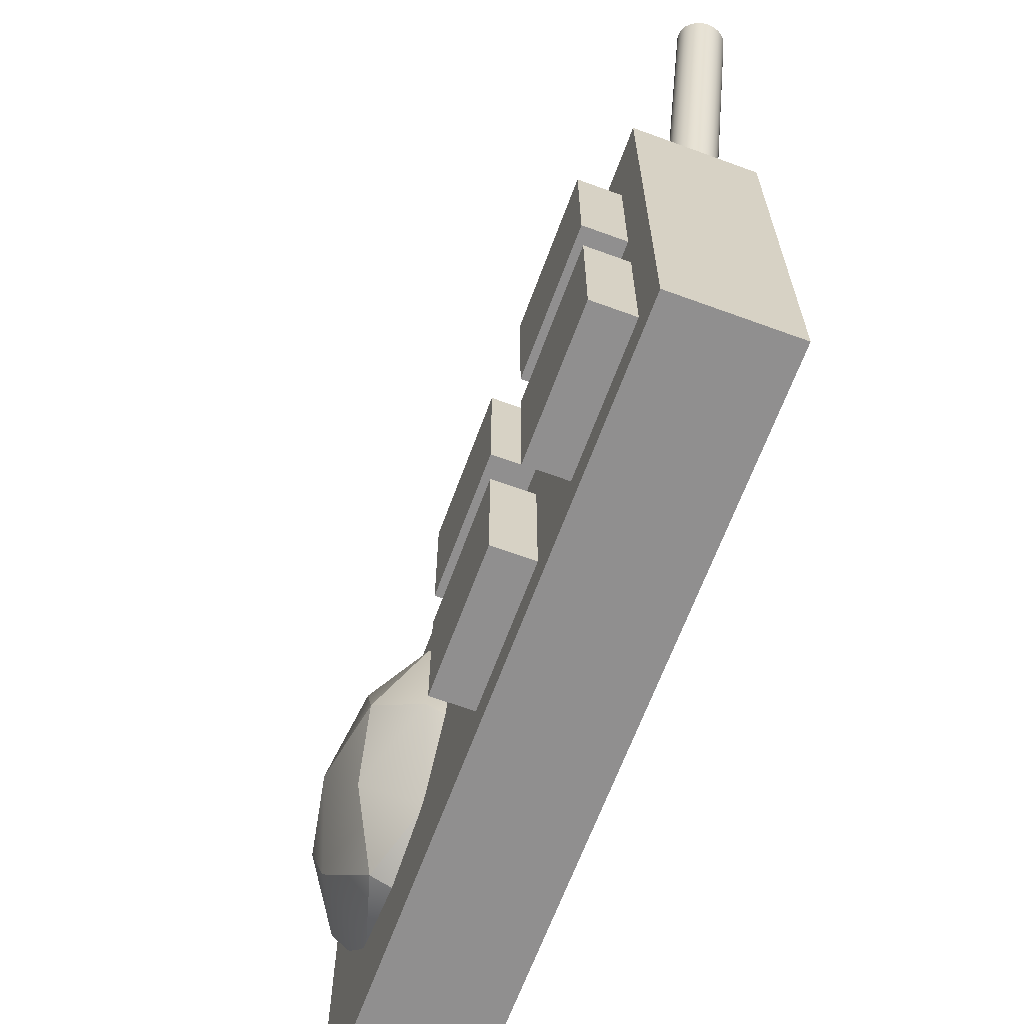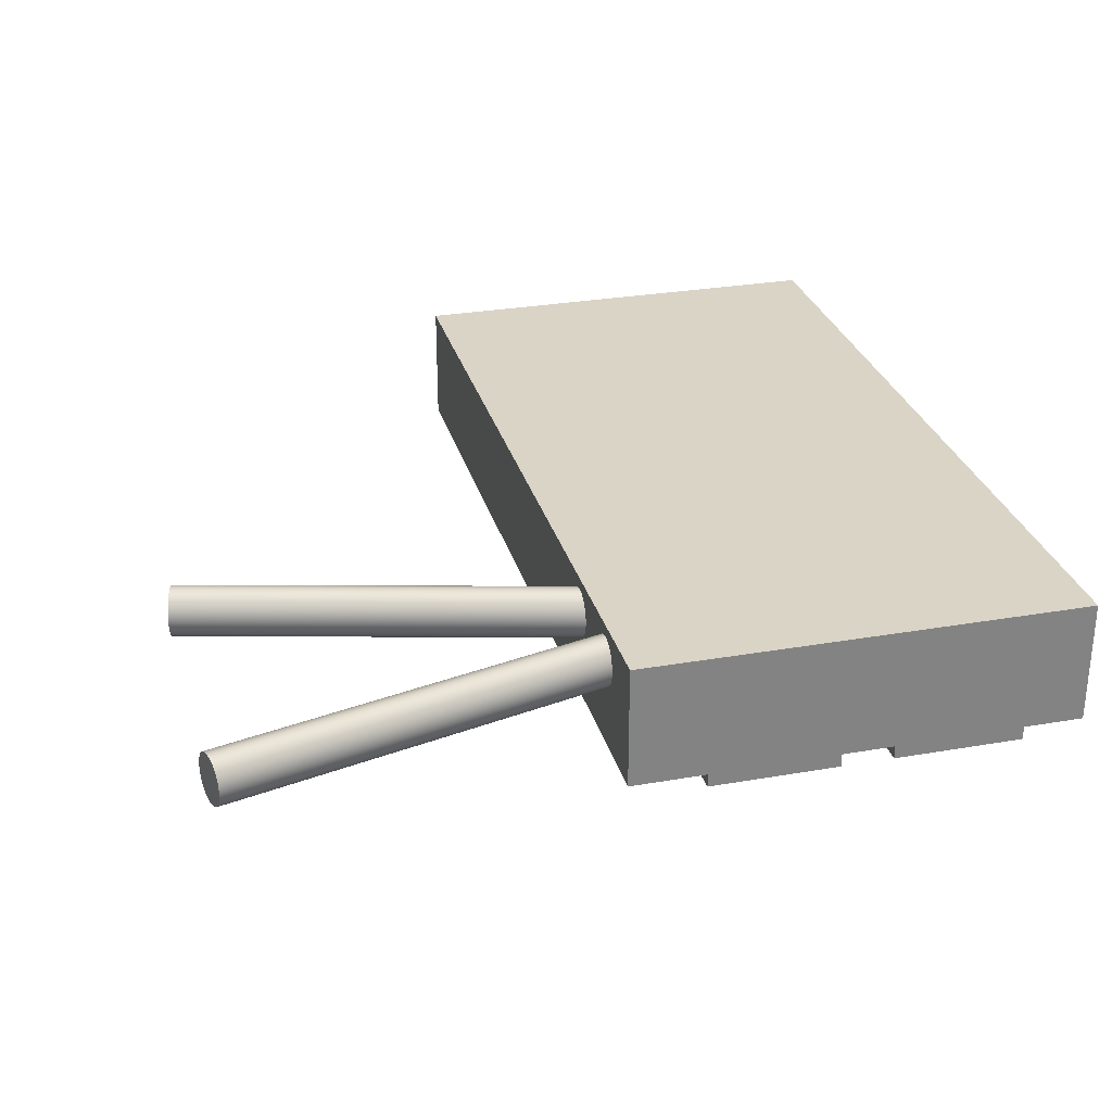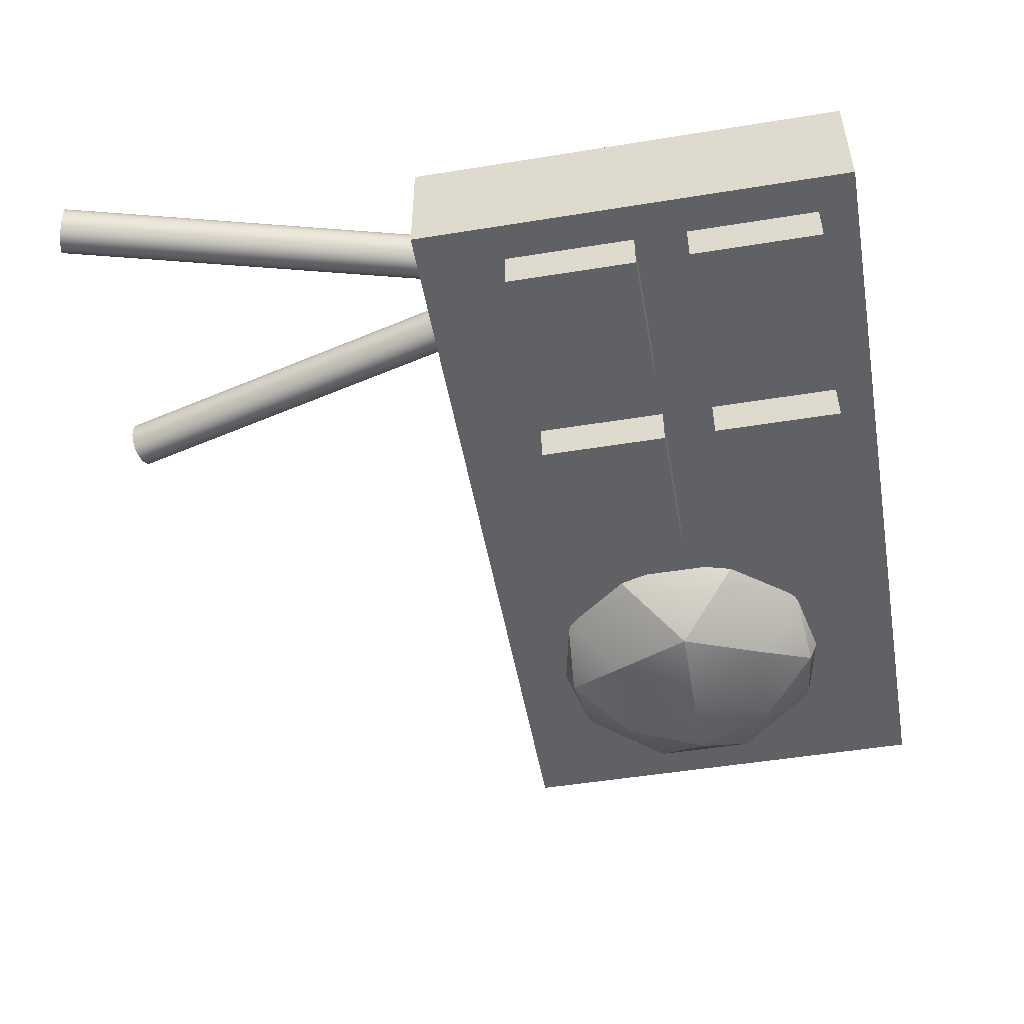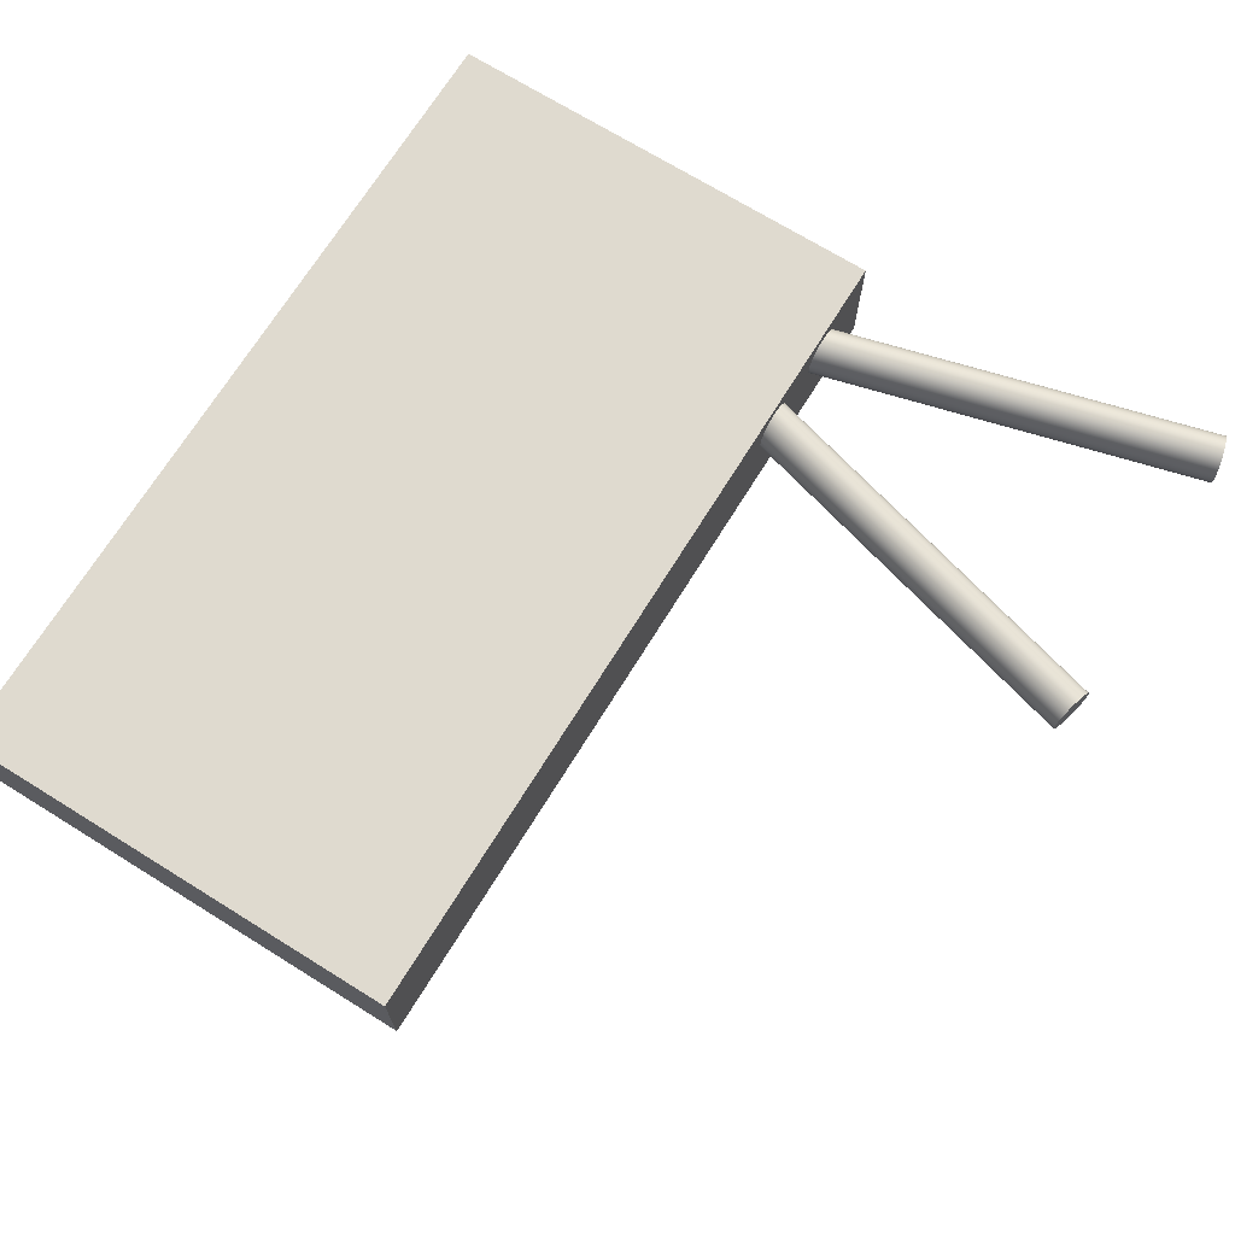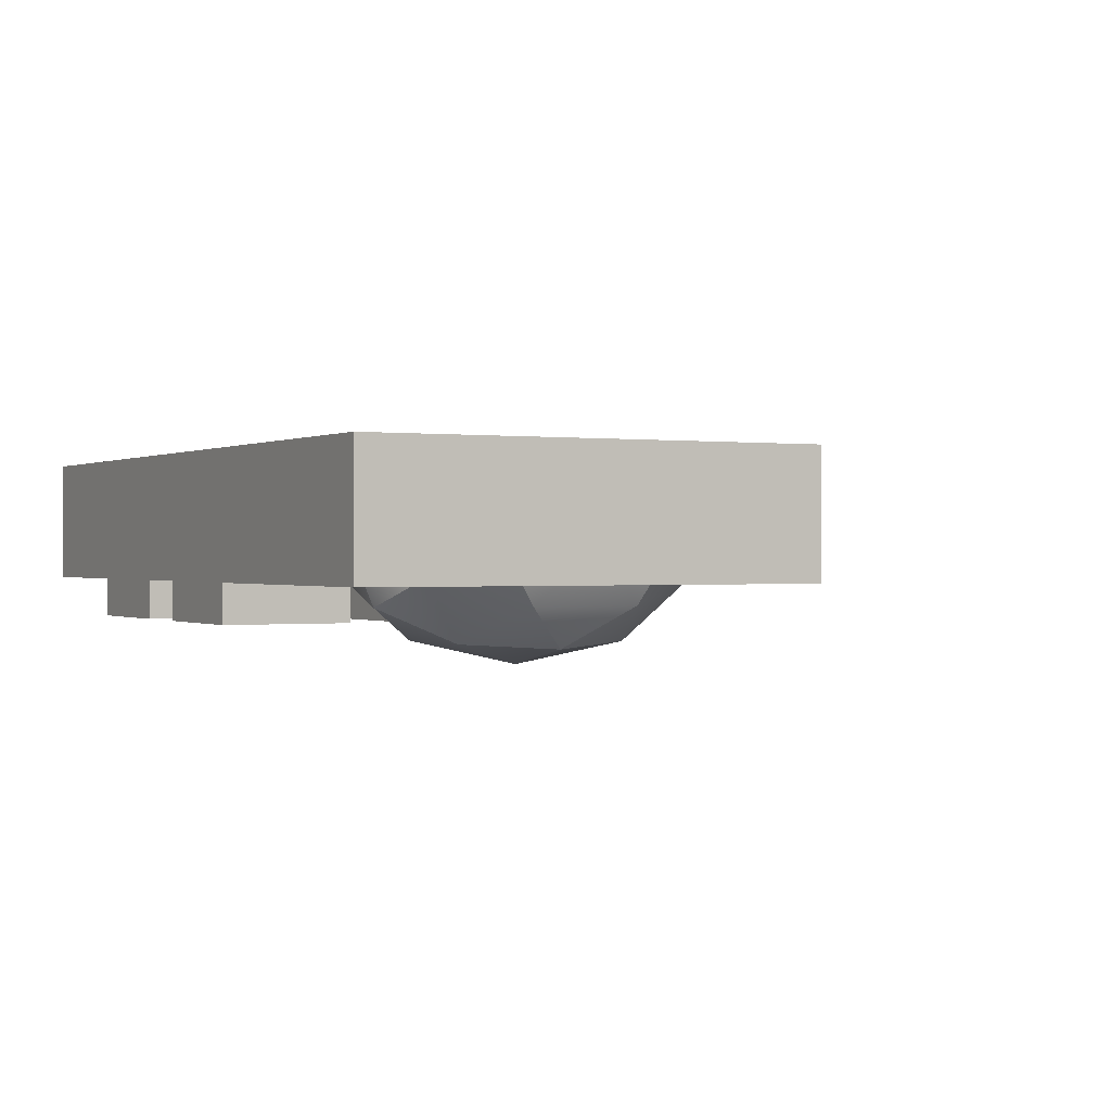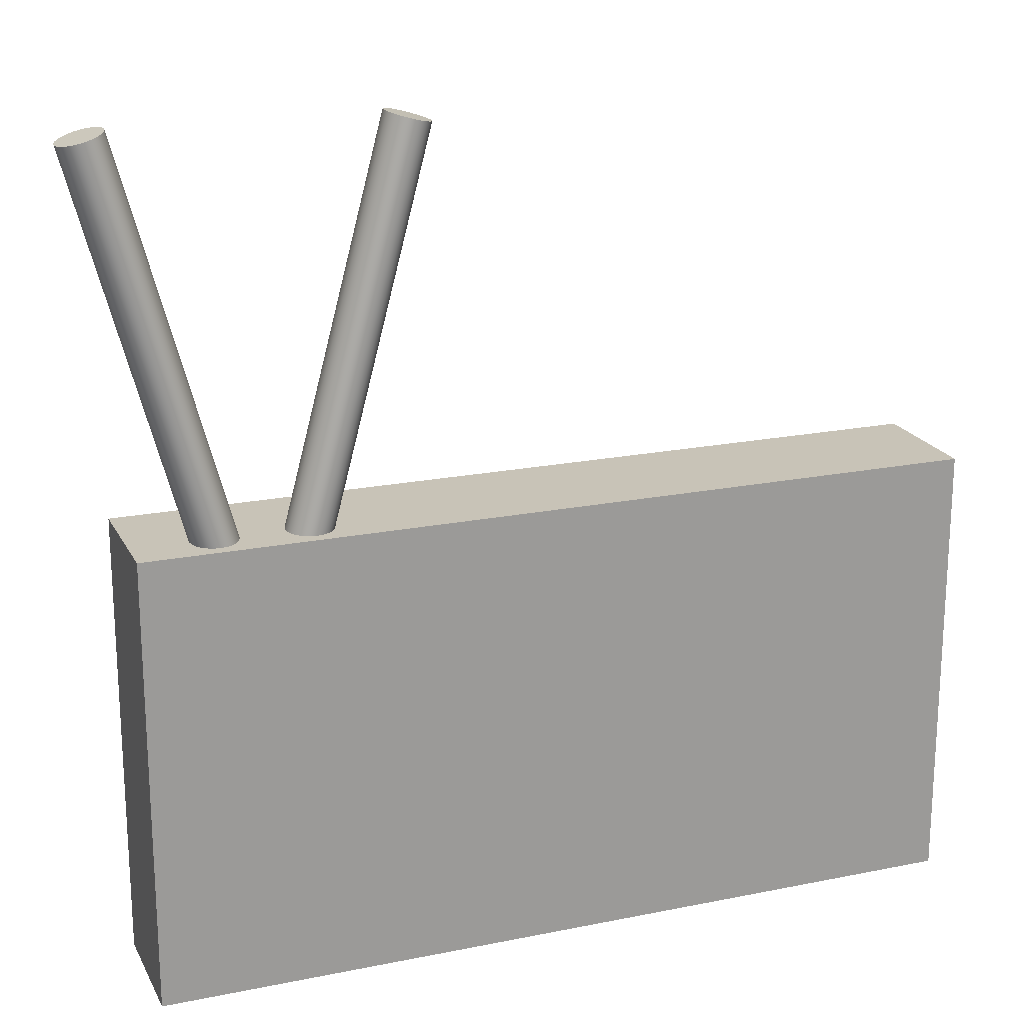
<metadata>
{"format":"obj","ext":"obj","renderer":"f3d","projection":"perspective","resolution":1024,"background":"white","views":[{"elev":-65.4,"azim":-110.2,"up":"+Y"},{"elev":28.9,"azim":-104.6,"up":"+Z"},{"elev":-50.3,"azim":-79.9,"up":"+Z"},{"elev":70.8,"azim":121.8,"up":"+Z"},{"elev":0.1,"azim":61.8,"up":"+Z"},{"elev":19.8,"azim":-20.6,"up":"+Y"}]}
</metadata>
<code>
g mergedBlocks
v -3.787 0.5371 -1.52
v -3.865 0.2473 -1.52
v -3.786 0.5368 -1.517
v -3.864 0.247 -1.517
v -3.786 0.5367 -1.513
v -3.863 0.2469 -1.513
v -3.786 0.5368 -1.51
v -3.864 0.247 -1.51
v -3.787 0.5371 -1.507
v -3.865 0.2473 -1.507
v -3.867 0.2478 -1.523
v -3.789 0.5376 -1.523
v -3.789 0.5376 -1.504
v -3.867 0.2478 -1.504
v -3.869 0.2485 -1.502
v -3.791 0.5382 -1.502
v -3.872 0.2492 -1.5
v -3.794 0.539 -1.5
v -3.875 0.25 -1.5
v -3.797 0.5398 -1.5
v -3.878 0.2508 -1.5
v -3.8 0.5406 -1.5
v -3.791 0.5382 -1.525
v -3.869 0.2485 -1.525
v -3.794 0.539 -1.526
v -3.872 0.2492 -1.526
v -3.797 0.5398 -1.527
v -3.875 0.25 -1.527
v -3.8 0.5406 -1.526
v -3.878 0.2508 -1.526
v -3.881 0.2515 -1.502
v -3.803 0.5413 -1.502
v -3.883 0.2522 -1.504
v -3.805 0.542 -1.504
v -3.807 0.5425 -1.507
v -3.885 0.2527 -1.507
v -3.808 0.5428 -1.51
v -3.886 0.253 -1.51
v -3.809 0.5429 -1.513
v -3.886 0.2531 -1.513
v -3.808 0.5428 -1.517
v -3.886 0.253 -1.517
v -3.807 0.5425 -1.52
v -3.885 0.2527 -1.52
v -3.805 0.542 -1.523
v -3.883 0.2522 -1.523
v -3.881 0.2515 -1.525
v -3.803 0.5413 -1.525
v -3.943 0.5425 -1.52
v -3.865 0.2527 -1.52
v -3.941 0.5428 -1.517
v -3.864 0.253 -1.517
v -3.941 0.5429 -1.513
v -3.863 0.2531 -1.513
v -3.941 0.5428 -1.51
v -3.864 0.253 -1.51
v -3.943 0.5425 -1.507
v -3.865 0.2527 -1.507
v -3.867 0.2522 -1.523
v -3.944 0.542 -1.523
v -3.944 0.542 -1.504
v -3.867 0.2522 -1.504
v -3.869 0.2515 -1.502
v -3.947 0.5413 -1.502
v -3.872 0.2508 -1.5
v -3.95 0.5406 -1.5
v -3.953 0.5398 -1.5
v -3.878 0.2492 -1.5
v -3.955 0.539 -1.5
v -3.947 0.5413 -1.525
v -3.869 0.2515 -1.525
v -3.95 0.5406 -1.526
v -3.872 0.2508 -1.526
v -3.953 0.5398 -1.527
v -3.955 0.539 -1.526
v -3.878 0.2492 -1.526
v -3.881 0.2485 -1.502
v -3.958 0.5382 -1.502
v -3.883 0.2478 -1.504
v -3.961 0.5376 -1.504
v -3.962 0.5371 -1.507
v -3.885 0.2473 -1.507
v -3.964 0.5368 -1.51
v -3.886 0.247 -1.51
v -3.964 0.5367 -1.513
v -3.886 0.2469 -1.513
v -3.964 0.5368 -1.517
v -3.886 0.247 -1.517
v -3.962 0.5371 -1.52
v -3.885 0.2473 -1.52
v -3.961 0.5376 -1.523
v -3.883 0.2478 -1.523
v -3.881 0.2485 -1.525
v -3.958 0.5382 -1.525
v -3.601 0.14 -1.54
v -3.557 0.157 -1.54
v -3.557 0.157 -1.559
v -3.526 0.1821 -1.54
v -3.601 0.1533 -1.572
v -3.557 0.3007 -1.559
v -3.601 0.3044 -1.572
v -3.574 0.2733 -1.589
v -3.529 0.2563 -1.57
v -3.554 0.2288 -1.591
v -3.526 0.2755 -1.54
v -3.574 0.1844 -1.589
v -3.629 0.1844 -1.589
v -3.601 0.2288 -1.6
v -3.648 0.2288 -1.591
v -3.529 0.2014 -1.57
v -3.512 0.2288 -1.54
v -3.673 0.2014 -1.57
v -3.673 0.2563 -1.57
v -3.69 0.2288 -1.54
v -3.677 0.1821 -1.54
v -3.677 0.2755 -1.54
v -3.646 0.157 -1.559
v -3.646 0.157 -1.54
v -3.646 0.3007 -1.54
v -3.646 0.3007 -1.559
v -3.601 0.3177 -1.54
v -3.629 0.2733 -1.589
v -3.557 0.3007 -1.54
v -3.5 0.1 -1.494
v -3.5 0.1 -1.56
v -3.941 0.1 -1.494
v -3.941 0.1 -1.56
v -3.941 0.34 -1.56
v -3.941 0.34 -1.494
v -3.5 0.34 -1.56
v -3.5 0.34 -1.494
v -3.72 0.2208 -1.583
v -3.72 0.2208 -1.553
v -3.8 0.2208 -1.583
v -3.8 0.2208 -1.553
v -3.8 0.292 -1.553
v -3.8 0.292 -1.583
v -3.72 0.292 -1.553
v -3.72 0.292 -1.583
v -3.841 0.2208 -1.583
v -3.841 0.2208 -1.553
v -3.92 0.2208 -1.583
v -3.92 0.2208 -1.553
v -3.92 0.292 -1.553
v -3.92 0.292 -1.583
v -3.841 0.292 -1.553
v -3.841 0.292 -1.583
v -3.72 0.1208 -1.583
v -3.72 0.1208 -1.553
v -3.8 0.1208 -1.583
v -3.8 0.1208 -1.553
v -3.8 0.192 -1.553
v -3.8 0.192 -1.583
v -3.72 0.192 -1.553
v -3.72 0.192 -1.583
v -3.841 0.1208 -1.583
v -3.841 0.1208 -1.553
v -3.92 0.1208 -1.583
v -3.92 0.1208 -1.553
v -3.92 0.192 -1.553
v -3.92 0.192 -1.583
v -3.841 0.192 -1.553
v -3.841 0.192 -1.583
f 3 2 1
f 2 3 4
f 5 4 3
f 4 5 6
f 7 6 5
f 6 7 8
f 9 8 7
f 8 9 10
f 11 1 2
f 1 11 12
f 13 10 9
f 10 13 14
f 13 15 14
f 15 13 16
f 16 17 15
f 17 16 18
f 18 19 17
f 19 18 20
f 20 21 19
f 21 20 22
f 11 23 12
f 23 11 24
f 24 25 23
f 25 24 26
f 26 27 25
f 27 26 28
f 28 29 27
f 29 28 30
f 22 31 21
f 31 22 32
f 32 33 31
f 33 32 34
f 35 33 34
f 33 35 36
f 37 36 35
f 36 37 38
f 39 38 37
f 38 39 40
f 41 40 39
f 40 41 42
f 43 42 41
f 42 43 44
f 45 44 43
f 44 45 46
f 45 47 46
f 47 45 48
f 48 30 47
f 30 48 29
f 8 4 6
f 4 8 2
f 2 8 10
f 2 10 11
f 11 10 14
f 11 14 24
f 24 14 15
f 24 15 26
f 26 15 17
f 26 17 19
f 26 19 28
f 28 19 21
f 28 21 30
f 30 21 47
f 47 21 31
f 47 31 46
f 46 31 33
f 46 33 44
f 44 33 36
f 44 36 42
f 42 36 38
f 42 38 40
f 3 7 5
f 7 3 1
f 7 1 9
f 9 1 12
f 9 12 13
f 13 12 23
f 13 23 16
f 16 23 25
f 16 25 18
f 18 25 27
f 18 27 20
f 20 27 29
f 20 29 22
f 22 29 48
f 22 48 32
f 32 48 45
f 32 45 34
f 34 45 43
f 34 43 35
f 35 43 41
f 35 41 37
f 37 41 39
f 51 50 49
f 50 51 52
f 53 52 51
f 52 53 54
f 55 54 53
f 54 55 56
f 57 56 55
f 56 57 58
f 59 49 50
f 49 59 60
f 61 58 57
f 58 61 62
f 61 63 62
f 63 61 64
f 64 65 63
f 65 64 66
f 66 19 65
f 19 66 67
f 67 68 19
f 68 67 69
f 59 70 60
f 70 59 71
f 71 72 70
f 72 71 73
f 73 74 72
f 74 73 28
f 28 75 74
f 75 28 76
f 69 77 68
f 77 69 78
f 78 79 77
f 79 78 80
f 81 79 80
f 79 81 82
f 83 82 81
f 82 83 84
f 85 84 83
f 84 85 86
f 87 86 85
f 86 87 88
f 89 88 87
f 88 89 90
f 91 90 89
f 90 91 92
f 91 93 92
f 93 91 94
f 94 76 93
f 76 94 75
f 56 52 54
f 52 56 50
f 50 56 58
f 50 58 59
f 59 58 62
f 59 62 71
f 71 62 63
f 71 63 73
f 73 63 65
f 73 65 19
f 73 19 28
f 28 19 68
f 28 68 76
f 76 68 93
f 93 68 77
f 93 77 92
f 92 77 79
f 92 79 90
f 90 79 82
f 90 82 88
f 88 82 84
f 88 84 86
f 51 55 53
f 55 51 49
f 55 49 57
f 57 49 60
f 57 60 61
f 61 60 70
f 61 70 64
f 64 70 72
f 64 72 66
f 66 72 74
f 66 74 67
f 67 74 75
f 67 75 69
f 69 75 94
f 69 94 78
f 78 94 91
f 78 91 80
f 80 91 89
f 80 89 81
f 81 89 87
f 81 87 83
f 83 87 85
f 97 96 95
f 97 98 96
f 99 97 95
f 102 101 100
f 102 100 103
f 102 103 104
f 100 105 103
f 107 106 99
f 107 108 106
f 108 104 106
f 109 108 107
f 103 110 104
f 103 111 110
f 111 98 110
f 105 111 103
f 113 109 112
f 113 112 114
f 114 112 115
f 116 113 114
f 112 109 107
f 112 107 117
f 112 117 115
f 107 99 117
f 117 95 118
f 117 118 115
f 99 95 117
f 120 116 119
f 120 119 121
f 101 120 121
f 108 102 104
f 122 102 108
f 109 122 108
f 122 101 102
f 122 120 101
f 122 113 120
f 120 113 116
f 113 122 109
f 101 121 100
f 100 121 123
f 100 123 105
f 106 110 97
f 106 104 110
f 106 97 99
f 110 98 97
f 105 98 111
f 98 105 123
f 98 123 96
f 96 123 121
f 96 121 95
f 95 121 119
f 95 119 118
f 118 119 116
f 118 116 115
f 115 116 114
f 126 125 124
f 125 126 127
f 126 128 127
f 128 126 129
f 128 125 127
f 125 128 130
f 131 126 124
f 126 131 129
f 131 125 130
f 125 131 124
f 128 131 130
f 131 128 129
f 137 136 139
f 138 139 136
f 132 139 133
f 138 133 139
f 137 139 134
f 132 134 139
f 138 136 133
f 135 133 136
f 137 134 136
f 135 136 134
f 135 134 133
f 132 133 134
f 145 144 147
f 146 147 144
f 140 147 141
f 146 141 147
f 145 147 142
f 140 142 147
f 146 144 141
f 143 141 144
f 145 142 144
f 143 144 142
f 143 142 141
f 140 141 142
f 153 152 155
f 154 155 152
f 148 155 149
f 154 149 155
f 153 155 150
f 148 150 155
f 154 152 149
f 151 149 152
f 153 150 152
f 151 152 150
f 151 150 149
f 148 149 150
f 161 160 163
f 162 163 160
f 156 163 157
f 162 157 163
f 161 163 158
f 156 158 163
f 162 160 157
f 159 157 160
f 161 158 160
f 159 160 158
f 159 158 157
f 156 157 158

</code>
